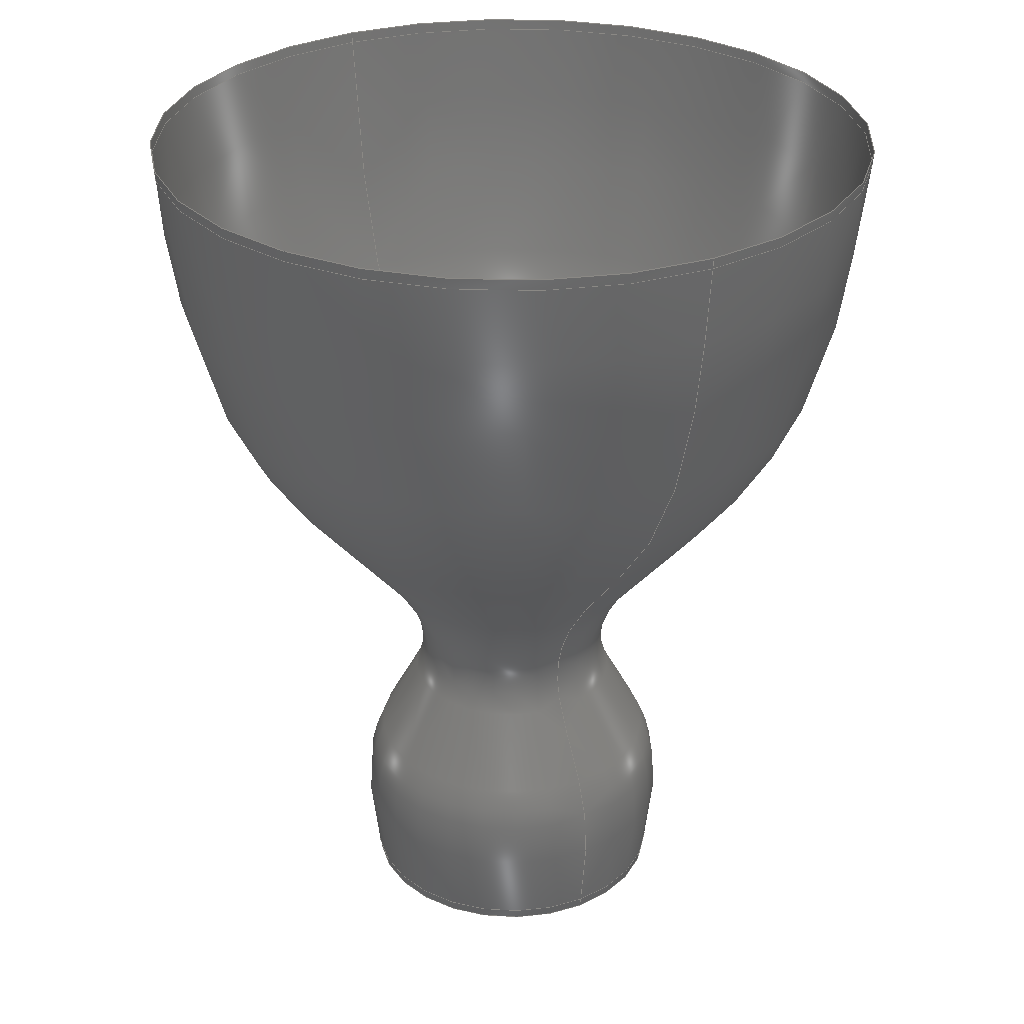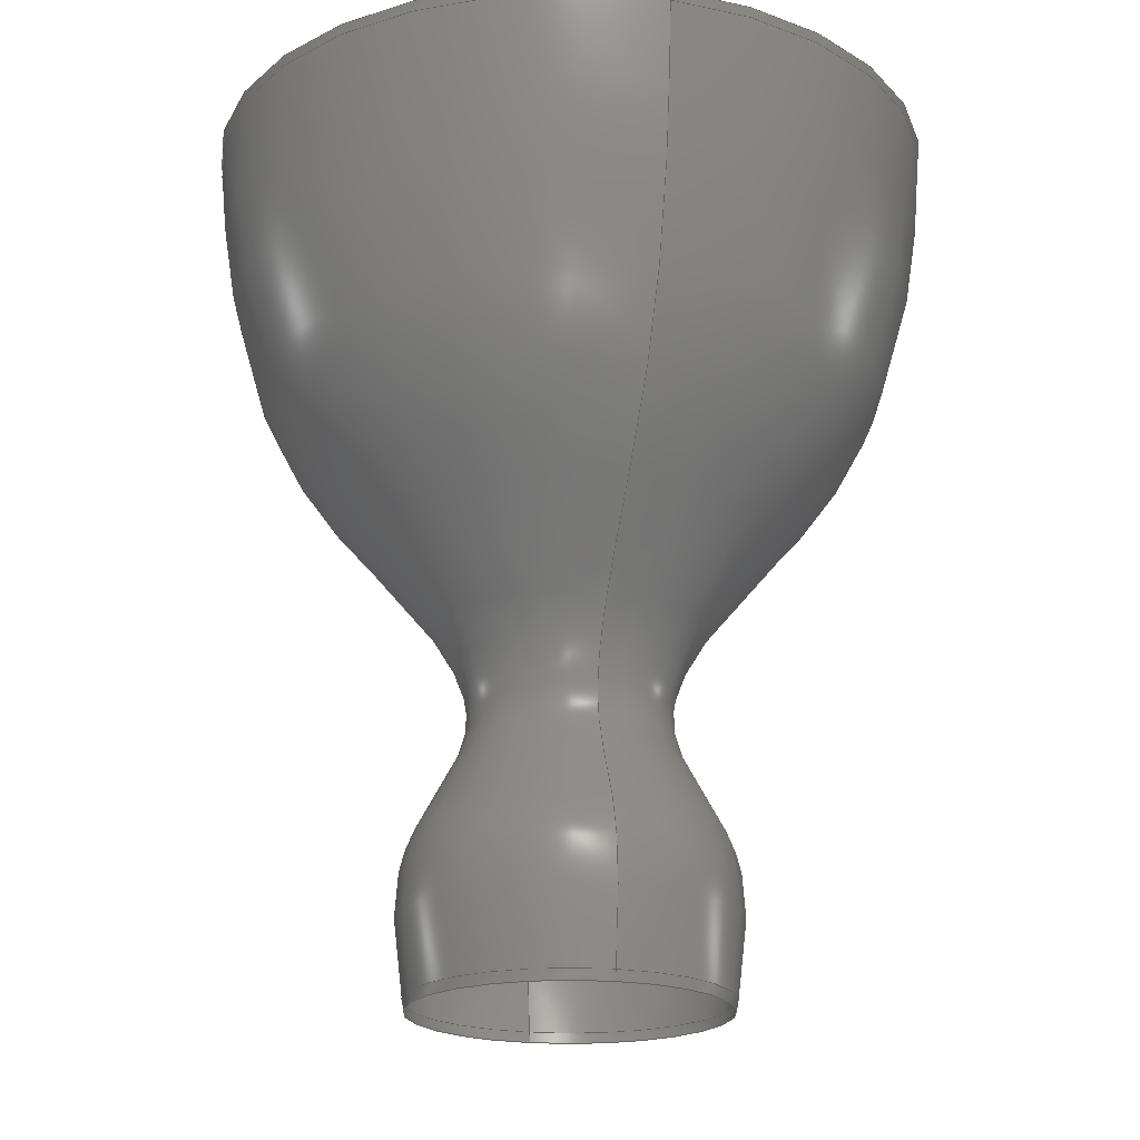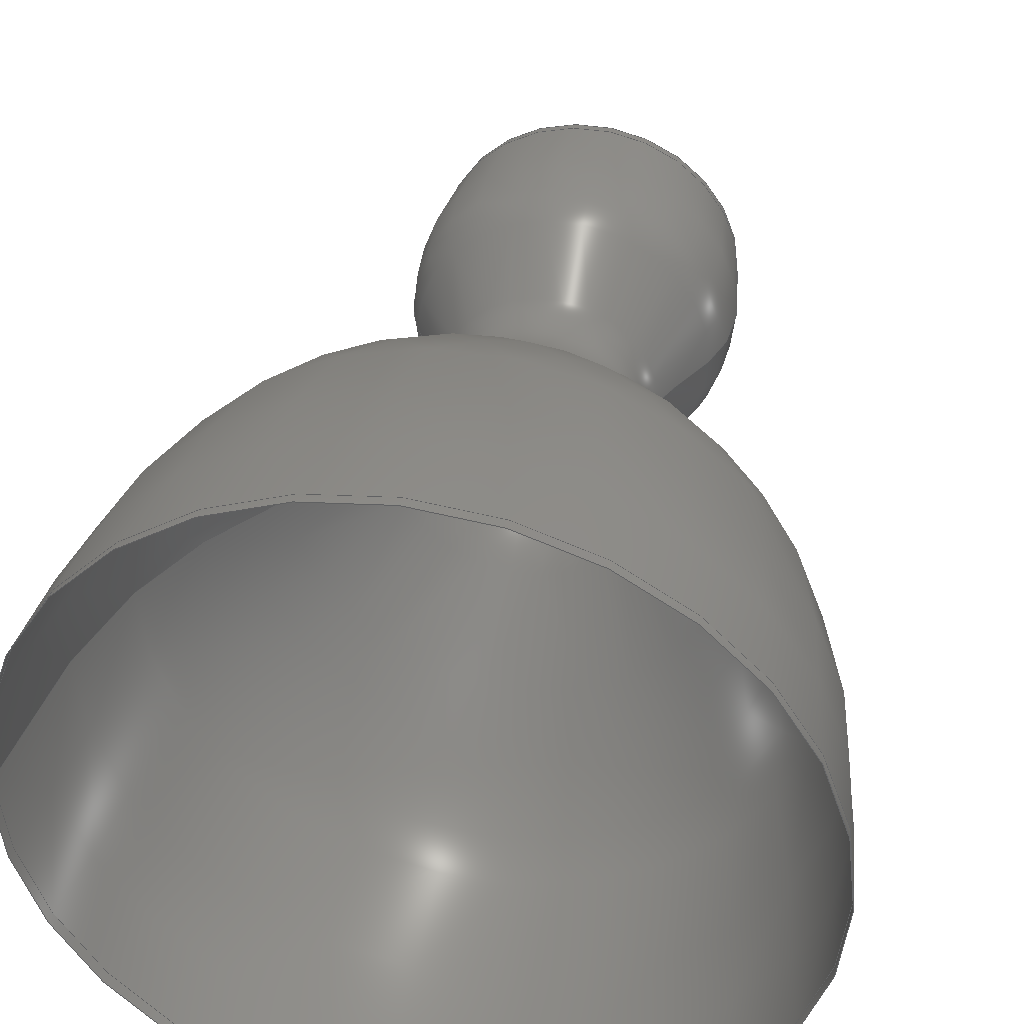
<metadata>
{"format":"step","ext":"stp","renderer":"f3d","projection":"perspective","resolution":1024,"background":"white","views":[{"elev":29.7,"azim":60.2,"up":"+Z"},{"elev":-20.3,"azim":75.2,"up":"+Z"},{"elev":39.5,"azim":10.9,"up":"+Y"}]}
</metadata>
<code>
ISO-10303-21;
DATA;
#1=MECHANICAL_DESIGN_GEOMETRIC_PRESENTATION_REPRESENTATION(' ',(#7,#8,#9,#10,#11,#12,#13),#6);
#2=PRODUCT_DEFINITION_CONTEXT('',#14,'design');
#3=APPLICATION_PROTOCOL_DEFINITION('INTERNATIONAL STANDARD','ap242_managed_model_based_3d_engineering',2014,#14);
#4=PRODUCT_CATEGORY_RELATIONSHIP('NONE','NONE',#15,#16);
#5=SHAPE_DEFINITION_REPRESENTATION(#17,#18);
#6= (GEOMETRIC_REPRESENTATION_CONTEXT(3)GLOBAL_UNCERTAINTY_ASSIGNED_CONTEXT((#19))GLOBAL_UNIT_ASSIGNED_CONTEXT((#20,#21,#22))REPRESENTATION_CONTEXT('NONE','WORKSPACE'));
#7=STYLED_ITEM('',(#23),#24);
#8=STYLED_ITEM('',(#25),#26);
#9=STYLED_ITEM('',(#27),#28);
#10=STYLED_ITEM('',(#29),#30);
#11=STYLED_ITEM('',(#31),#32);
#12=STYLED_ITEM('',(#33),#34);
#13=STYLED_ITEM('',(#35),#36);
#14=APPLICATION_CONTEXT('managed model based 3d engineering');
#15=PRODUCT_CATEGORY('part','NONE');
#16=PRODUCT_RELATED_PRODUCT_CATEGORY('detail',' ',(#37));
#17=PRODUCT_DEFINITION_SHAPE('NONE','NONE',#38);
#18=MANIFOLD_SURFACE_SHAPE_REPRESENTATION('surface',(#36,#39),#6);
#19=UNCERTAINTY_MEASURE_WITH_UNIT(LENGTH_MEASURE(1e-05),#20,'','');
#20= (CONVERSION_BASED_UNIT('MILLIMETRE',#40)LENGTH_UNIT()NAMED_UNIT(#41));
#21= (NAMED_UNIT(#42)PLANE_ANGLE_UNIT()SI_UNIT($,.RADIAN.));
#22= (NAMED_UNIT(#42)SOLID_ANGLE_UNIT()SI_UNIT($,.STERADIAN.));
#23=PRESENTATION_STYLE_ASSIGNMENT((#43));
#24=FACE_SURFACE('0:27',(#44),#45,.T.);
#25=PRESENTATION_STYLE_ASSIGNMENT((#46));
#26=FACE_SURFACE('0:30',(#47),#48,.T.);
#27=PRESENTATION_STYLE_ASSIGNMENT((#49));
#28=FACE_SURFACE('0:33',(#50),#51,.F.);
#29=PRESENTATION_STYLE_ASSIGNMENT((#52));
#30=FACE_SURFACE('0:36',(#53),#54,.F.);
#31=PRESENTATION_STYLE_ASSIGNMENT((#55));
#32=FACE_SURFACE('0:39',(#56),#57,.T.);
#33=PRESENTATION_STYLE_ASSIGNMENT((#58));
#34=FACE_SURFACE('0:42',(#59),#60,.T.);
#35=PRESENTATION_STYLE_ASSIGNMENT((#61));
#36=SHELL_BASED_SURFACE_MODEL('surface',(#62));
#37=PRODUCT('surface','','PART--DESC',(#63));
#38=PRODUCT_DEFINITION('','NONE',#64,#2);
#39=AXIS2_PLACEMENT_3D('',#65,#66,#67);
#40=LENGTH_MEASURE_WITH_UNIT(LENGTH_MEASURE(1),#68);
#41=DIMENSIONAL_EXPONENTS(1,0,0,0,0,0,0);
#42=DIMENSIONAL_EXPONENTS(0,0,0,0,0,0,0);
#43=SURFACE_STYLE_USAGE(.BOTH.,#69);
#44=FACE_BOUND('',#70,.T.);
#45=SURFACE_OF_REVOLUTION('',#71,#72);
#46=SURFACE_STYLE_USAGE(.BOTH.,#73);
#47=FACE_BOUND('',#74,.T.);
#48=SURFACE_OF_REVOLUTION('',#75,#76);
#49=SURFACE_STYLE_USAGE(.BOTH.,#77);
#50=FACE_BOUND('',#78,.T.);
#51=SURFACE_OF_REVOLUTION('',#79,#80);
#52=SURFACE_STYLE_USAGE(.BOTH.,#81);
#53=FACE_BOUND('',#82,.T.);
#54=SURFACE_OF_REVOLUTION('',#83,#84);
#55=SURFACE_STYLE_USAGE(.BOTH.,#85);
#56=FACE_BOUND('',#86,.T.);
#57=SURFACE_OF_REVOLUTION('',#87,#88);
#58=SURFACE_STYLE_USAGE(.BOTH.,#89);
#59=FACE_BOUND('',#90,.T.);
#60=SURFACE_OF_REVOLUTION('',#91,#92);
#61=SURFACE_STYLE_USAGE(.BOTH.,#93);
#62=CLOSED_SHELL('',(#24,#26,#28,#30,#32,#34));
#63=PRODUCT_CONTEXT('',#14,'mechanical');
#64=PRODUCT_DEFINITION_FORMATION_WITH_SPECIFIED_SOURCE(' ','NONE',#37,.NOT_KNOWN.);
#65=CARTESIAN_POINT('',(0,0,0));
#66=DIRECTION('',(0,0,1));
#67=DIRECTION('',(1,0,0));
#68= (NAMED_UNIT(#41)LENGTH_UNIT()SI_UNIT(.MILLI.,.METRE.));
#69=SURFACE_SIDE_STYLE('',(#94));
#70=EDGE_LOOP('',(#95,#96,#97,#98));
#71=B_SPLINE_CURVE_WITH_KNOTS('',3,(#99,#100,#101,#102,#103,#104,#105),.UNSPECIFIED.,.F.,.F.,(4,1,1,1,4),(-1,-0.6032,-0.2854,-0.1635,-0),.UNSPECIFIED.);
#72=AXIS1_PLACEMENT('',#106,#107);
#73=SURFACE_SIDE_STYLE('',(#108));
#74=EDGE_LOOP('',(#109,#110,#111,#112));
#75=B_SPLINE_CURVE_WITH_KNOTS('',3,(#113,#114,#115,#116,#117,#118,#119),.UNSPECIFIED.,.F.,.F.,(4,1,1,1,4),(-1,-0.6032,-0.2854,-0.1635,-0),.UNSPECIFIED.);
#76=AXIS1_PLACEMENT('',#120,#121);
#77=SURFACE_SIDE_STYLE('',(#122));
#78=EDGE_LOOP('',(#123,#124,#125,#126));
#79=B_SPLINE_CURVE_WITH_KNOTS('',3,(#127,#128,#129,#130,#131,#132,#133),.UNSPECIFIED.,.F.,.F.,(4,1,1,1,4),(0,0.1635,0.2854,0.6032,1),.UNSPECIFIED.);
#80=AXIS1_PLACEMENT('',#134,#135);
#81=SURFACE_SIDE_STYLE('',(#136));
#82=EDGE_LOOP('',(#137,#138,#139,#140));
#83=B_SPLINE_CURVE_WITH_KNOTS('',3,(#141,#142,#143,#144,#145,#146,#147),.UNSPECIFIED.,.F.,.F.,(4,1,1,1,4),(0,0.1635,0.2854,0.6032,1),.UNSPECIFIED.);
#84=AXIS1_PLACEMENT('',#148,#149);
#85=SURFACE_SIDE_STYLE('',(#150));
#86=EDGE_LOOP('',(#151,#152,#153,#154));
#87=B_SPLINE_CURVE_WITH_KNOTS('',3,(#155,#156,#157,#158,#159,#160,#161),.UNSPECIFIED.,.F.,.F.,(4,1,1,1,4),(-1,-0.6032,-0.2854,-0.1635,-0),.UNSPECIFIED.);
#88=AXIS1_PLACEMENT('',#162,#163);
#89=SURFACE_SIDE_STYLE('',(#164));
#90=EDGE_LOOP('',(#165,#166,#167,#168));
#91=B_SPLINE_CURVE_WITH_KNOTS('',3,(#169,#170,#171,#172,#173,#174,#175),.UNSPECIFIED.,.F.,.F.,(4,1,1,1,4),(-1,-0.6032,-0.2854,-0.1635,-0),.UNSPECIFIED.);
#92=AXIS1_PLACEMENT('',#176,#177);
#93=SURFACE_SIDE_STYLE('',(#178));
#94=SURFACE_STYLE_FILL_AREA(#179);
#95=ORIENTED_EDGE('',*,*,#180,.T.);
#96=ORIENTED_EDGE('',*,*,#181,.T.);
#97=ORIENTED_EDGE('',*,*,#182,.T.);
#98=ORIENTED_EDGE('',*,*,#183,.T.);
#99=CARTESIAN_POINT('',(-10,8.573e-16,17));
#100=CARTESIAN_POINT('',(-9.799,8.326e-16,14.59));
#101=CARTESIAN_POINT('',(-9.436,7.882e-16,10.24));
#102=CARTESIAN_POINT('',(-3.712,8.714e-17,6.066));
#103=CARTESIAN_POINT('',(-6.488,4.271e-16,2.824));
#104=CARTESIAN_POINT('',(-6.178,3.892e-16,1.029));
#105=CARTESIAN_POINT('',(-6,3.674e-16,0));
#106=CARTESIAN_POINT('',(-3,0,17));
#107=DIRECTION('',(-0,-0,-1));
#108=SURFACE_STYLE_FILL_AREA(#184);
#109=ORIENTED_EDGE('',*,*,#180,.F.);
#110=ORIENTED_EDGE('',*,*,#185,.T.);
#111=ORIENTED_EDGE('',*,*,#182,.F.);
#112=ORIENTED_EDGE('',*,*,#186,.T.);
#113=CARTESIAN_POINT('',(4,0,17));
#114=CARTESIAN_POINT('',(3.799,-0,14.59));
#115=CARTESIAN_POINT('',(3.436,0,10.24));
#116=CARTESIAN_POINT('',(-2.288,0,6.066));
#117=CARTESIAN_POINT('',(0.4877,0,2.824));
#118=CARTESIAN_POINT('',(0.1777,-0,1.029));
#119=CARTESIAN_POINT('',(0,0,0));
#120=CARTESIAN_POINT('',(-3,0,17));
#121=DIRECTION('',(-0,-0,-1));
#122=SURFACE_STYLE_FILL_AREA(#187);
#123=ORIENTED_EDGE('',*,*,#188,.T.);
#124=ORIENTED_EDGE('',*,*,#183,.F.);
#125=ORIENTED_EDGE('',*,*,#189,.T.);
#126=ORIENTED_EDGE('',*,*,#190,.T.);
#127=CARTESIAN_POINT('',(-6,3.674e-16,0));
#128=CARTESIAN_POINT('',(-6.178,3.892e-16,1.029));
#129=CARTESIAN_POINT('',(-6.488,4.271e-16,2.824));
#130=CARTESIAN_POINT('',(-3.712,8.714e-17,6.066));
#131=CARTESIAN_POINT('',(-9.436,7.882e-16,10.24));
#132=CARTESIAN_POINT('',(-9.799,8.326e-16,14.59));
#133=CARTESIAN_POINT('',(-10,8.573e-16,17));
#134=CARTESIAN_POINT('',(-3,0,0.2));
#135=DIRECTION('',(-0,-0,-1));
#136=SURFACE_STYLE_FILL_AREA(#191);
#137=ORIENTED_EDGE('',*,*,#188,.F.);
#138=ORIENTED_EDGE('',*,*,#192,.T.);
#139=ORIENTED_EDGE('',*,*,#189,.F.);
#140=ORIENTED_EDGE('',*,*,#185,.F.);
#141=CARTESIAN_POINT('',(0,0,0));
#142=CARTESIAN_POINT('',(0.1777,-0,1.029));
#143=CARTESIAN_POINT('',(0.4877,0,2.824));
#144=CARTESIAN_POINT('',(-2.288,0,6.066));
#145=CARTESIAN_POINT('',(3.436,0,10.24));
#146=CARTESIAN_POINT('',(3.799,-0,14.59));
#147=CARTESIAN_POINT('',(4,0,17));
#148=CARTESIAN_POINT('',(-3,0,0.2));
#149=DIRECTION('',(-0,-0,-1));
#150=SURFACE_STYLE_FILL_AREA(#193);
#151=ORIENTED_EDGE('',*,*,#194,.T.);
#152=ORIENTED_EDGE('',*,*,#190,.F.);
#153=ORIENTED_EDGE('',*,*,#195,.T.);
#154=ORIENTED_EDGE('',*,*,#196,.T.);
#155=CARTESIAN_POINT('',(-10,8.573e-16,17));
#156=CARTESIAN_POINT('',(-9.799,8.326e-16,14.59));
#157=CARTESIAN_POINT('',(-9.436,7.882e-16,10.24));
#158=CARTESIAN_POINT('',(-3.712,8.714e-17,6.066));
#159=CARTESIAN_POINT('',(-6.488,4.271e-16,2.824));
#160=CARTESIAN_POINT('',(-6.178,3.892e-16,1.029));
#161=CARTESIAN_POINT('',(-6,3.674e-16,0));
#162=CARTESIAN_POINT('',(-3,0,0.2));
#163=DIRECTION('',(-0,-0,-1));
#164=SURFACE_STYLE_FILL_AREA(#197);
#165=ORIENTED_EDGE('',*,*,#194,.F.);
#166=ORIENTED_EDGE('',*,*,#198,.T.);
#167=ORIENTED_EDGE('',*,*,#195,.F.);
#168=ORIENTED_EDGE('',*,*,#192,.F.);
#169=CARTESIAN_POINT('',(4,0,17));
#170=CARTESIAN_POINT('',(3.799,-0,14.59));
#171=CARTESIAN_POINT('',(3.436,0,10.24));
#172=CARTESIAN_POINT('',(-2.288,0,6.066));
#173=CARTESIAN_POINT('',(0.4877,0,2.824));
#174=CARTESIAN_POINT('',(0.1777,-0,1.029));
#175=CARTESIAN_POINT('',(0,0,0));
#176=CARTESIAN_POINT('',(-3,0,0.2));
#177=DIRECTION('',(-0,-0,-1));
#178=SURFACE_STYLE_FILL_AREA(#199);
#179=FILL_AREA_STYLE('',(#200));
#180=EDGE_CURVE('',#201,#202,#203,.T.);
#181=EDGE_CURVE('',#202,#204,#205,.T.);
#182=EDGE_CURVE('',#204,#206,#207,.T.);
#183=EDGE_CURVE('',#206,#201,#208,.T.);
#184=FILL_AREA_STYLE('',(#209));
#185=EDGE_CURVE('',#201,#206,#210,.T.);
#186=EDGE_CURVE('',#204,#202,#211,.T.);
#187=FILL_AREA_STYLE('',(#212));
#188=EDGE_CURVE('',#213,#201,#214,.T.);
#189=EDGE_CURVE('',#206,#215,#216,.T.);
#190=EDGE_CURVE('',#215,#213,#217,.T.);
#191=FILL_AREA_STYLE('',(#218));
#192=EDGE_CURVE('',#213,#215,#219,.T.);
#193=FILL_AREA_STYLE('',(#220));
#194=EDGE_CURVE('',#221,#213,#222,.T.);
#195=EDGE_CURVE('',#215,#223,#224,.T.);
#196=EDGE_CURVE('',#223,#221,#225,.T.);
#197=FILL_AREA_STYLE('',(#226));
#198=EDGE_CURVE('',#221,#223,#227,.T.);
#199=FILL_AREA_STYLE('',(#228));
#200=FILL_AREA_STYLE_COLOUR('',#229);
#201=VERTEX_POINT('',#230);
#202=VERTEX_POINT('',#231);
#203=B_SPLINE_CURVE_WITH_KNOTS('',3,(#232,#233,#234,#235),.UNSPECIFIED.,.F.,.F.,(4,4),(0.989,1),.UNSPECIFIED.);
#204=VERTEX_POINT('',#236);
#205=CIRCLE('',#237,7);
#206=VERTEX_POINT('',#238);
#207=B_SPLINE_CURVE_WITH_KNOTS('',3,(#239,#240,#241,#242),.UNSPECIFIED.,.F.,.F.,(4,4),(-1,-0.989),.UNSPECIFIED.);
#208=CIRCLE('',#243,6.983);
#209=FILL_AREA_STYLE_COLOUR('',#244);
#210=CIRCLE('',#245,6.983);
#211=CIRCLE('',#246,7);
#212=FILL_AREA_STYLE_COLOUR('',#247);
#213=VERTEX_POINT('',#248);
#214=B_SPLINE_CURVE_WITH_KNOTS('',3,(#249,#250,#251,#252,#253,#254,#255,#256,#257,#258,#259,#260,#261),.UNSPECIFIED.,.F.,.F.,(4,3,3,3,4),(0.0106,0.1635,0.2854,0.6032,0.989),.UNSPECIFIED.);
#215=VERTEX_POINT('',#262);
#216=B_SPLINE_CURVE_WITH_KNOTS('',3,(#263,#264,#265,#266,#267,#268,#269,#270,#271,#272,#273,#274,#275),.UNSPECIFIED.,.F.,.F.,(4,3,3,3,4),(-0.989,-0.6032,-0.2854,-0.1635,-0.0106),.UNSPECIFIED.);
#217=CIRCLE('',#276,3.034);
#218=FILL_AREA_STYLE_COLOUR('',#277);
#219=CIRCLE('',#278,3.034);
#220=FILL_AREA_STYLE_COLOUR('',#279);
#221=VERTEX_POINT('',#280);
#222=B_SPLINE_CURVE_WITH_KNOTS('',3,(#281,#282,#283,#284),.UNSPECIFIED.,.F.,.F.,(4,4),(1.599e-33,0.0106),.UNSPECIFIED.);
#223=VERTEX_POINT('',#285);
#224=B_SPLINE_CURVE_WITH_KNOTS('',3,(#286,#287,#288,#289),.UNSPECIFIED.,.F.,.F.,(4,4),(-0.0106,-0),.UNSPECIFIED.);
#225=CIRCLE('',#290,3);
#226=FILL_AREA_STYLE_COLOUR('',#291);
#227=CIRCLE('',#292,3);
#228=FILL_AREA_STYLE_COLOUR('',#293);
#229=COLOUR_RGB('',0.5608,0.6863,0.5608);
#230=CARTESIAN_POINT('',(3.983,-1.71e-15,16.8));
#231=CARTESIAN_POINT('',(4,-1.715e-15,17));
#232=CARTESIAN_POINT('',(3.983,-1.71e-15,16.8));
#233=CARTESIAN_POINT('',(3.989,-1.712e-15,16.87));
#234=CARTESIAN_POINT('',(3.994,-1.713e-15,16.93));
#235=CARTESIAN_POINT('',(4,-1.715e-15,17));
#236=CARTESIAN_POINT('',(-10,8.573e-16,17));
#237=AXIS2_PLACEMENT_3D('',#294,#295,#296);
#238=CARTESIAN_POINT('',(-9.983,8.552e-16,16.8));
#239=CARTESIAN_POINT('',(-10,8.573e-16,17));
#240=CARTESIAN_POINT('',(-9.994,8.566e-16,16.93));
#241=CARTESIAN_POINT('',(-9.989,8.559e-16,16.87));
#242=CARTESIAN_POINT('',(-9.983,8.552e-16,16.8));
#243=AXIS2_PLACEMENT_3D('',#297,#298,#299);
#244=COLOUR_RGB('',0.5608,0.6863,0.5608);
#245=AXIS2_PLACEMENT_3D('',#300,#301,#302);
#246=AXIS2_PLACEMENT_3D('',#303,#304,#305);
#247=COLOUR_RGB('',0.5608,0.6863,0.5608);
#248=CARTESIAN_POINT('',(0.0344,-7.432e-16,0.2));
#249=CARTESIAN_POINT('',(0.0344,-7.432e-16,0.2));
#250=CARTESIAN_POINT('',(0.1984,-7.834e-16,1.162));
#251=CARTESIAN_POINT('',(0.3323,-8.162e-16,2.118));
#252=CARTESIAN_POINT('',(-3.036e-15,-7.348e-16,3));
#253=CARTESIAN_POINT('',(-0.2648,-6.699e-16,3.703));
#254=CARTESIAN_POINT('',(-0.8258,-5.325e-16,4.358));
#255=CARTESIAN_POINT('',(-1,-4.899e-16,5));
#256=CARTESIAN_POINT('',(-1.454,-3.786e-16,6.674));
#257=CARTESIAN_POINT('',(0.7206,-9.113e-16,8.26));
#258=CARTESIAN_POINT('',(2,-1.225e-15,10));
#259=CARTESIAN_POINT('',(3.553,-1.605e-15,12.11));
#260=CARTESIAN_POINT('',(3.786,-1.662e-15,14.45));
#261=CARTESIAN_POINT('',(3.983,-1.71e-15,16.8));
#262=CARTESIAN_POINT('',(-6.034,3.716e-16,0.2));
#263=CARTESIAN_POINT('',(-9.983,8.552e-16,16.8));
#264=CARTESIAN_POINT('',(-9.786,8.311e-16,14.45));
#265=CARTESIAN_POINT('',(-9.553,8.025e-16,12.11));
#266=CARTESIAN_POINT('',(-8,6.123e-16,10));
#267=CARTESIAN_POINT('',(-6.721,4.556e-16,8.26));
#268=CARTESIAN_POINT('',(-4.546,1.893e-16,6.674));
#269=CARTESIAN_POINT('',(-5,2.449e-16,5));
#270=CARTESIAN_POINT('',(-5.174,2.663e-16,4.358));
#271=CARTESIAN_POINT('',(-5.735,3.35e-16,3.703));
#272=CARTESIAN_POINT('',(-6,3.674e-16,3));
#273=CARTESIAN_POINT('',(-6.332,4.081e-16,2.118));
#274=CARTESIAN_POINT('',(-6.198,3.917e-16,1.162));
#275=CARTESIAN_POINT('',(-6.034,3.716e-16,0.2));
#276=AXIS2_PLACEMENT_3D('',#306,#307,#308);
#277=COLOUR_RGB('',0.5608,0.6863,0.5608);
#278=AXIS2_PLACEMENT_3D('',#309,#310,#311);
#279=COLOUR_RGB('',0.5608,0.6863,0.5608);
#280=CARTESIAN_POINT('',(0,-7.348e-16,0));
#281=CARTESIAN_POINT('',(0,-7.348e-16,0));
#282=CARTESIAN_POINT('',(0.01152,-7.376e-16,0.06667));
#283=CARTESIAN_POINT('',(0.02303,-7.404e-16,0.1333));
#284=CARTESIAN_POINT('',(0.0344,-7.432e-16,0.2));
#285=CARTESIAN_POINT('',(-6,3.674e-16,0));
#286=CARTESIAN_POINT('',(-6.034,3.716e-16,0.2));
#287=CARTESIAN_POINT('',(-6.023,3.702e-16,0.1333));
#288=CARTESIAN_POINT('',(-6.012,3.688e-16,0.06667));
#289=CARTESIAN_POINT('',(-6,3.674e-16,0));
#290=AXIS2_PLACEMENT_3D('',#312,#313,#314);
#291=COLOUR_RGB('',0.5608,0.6863,0.5608);
#292=AXIS2_PLACEMENT_3D('',#315,#316,#317);
#293=COLOUR_RGB('',0.5608,0.6863,0.5608);
#294=CARTESIAN_POINT('',(-3,0,17));
#295=DIRECTION('',(0,0,-1));
#296=DIRECTION('',(1,0,0));
#297=CARTESIAN_POINT('',(-3,0,16.8));
#298=DIRECTION('',(0,0,1));
#299=DIRECTION('',(1,0,0));
#300=CARTESIAN_POINT('',(-3,0,16.8));
#301=DIRECTION('',(0,0,1));
#302=DIRECTION('',(1,0,0));
#303=CARTESIAN_POINT('',(-3,0,17));
#304=DIRECTION('',(0,0,-1));
#305=DIRECTION('',(1,0,0));
#306=CARTESIAN_POINT('',(-3,0,0.2));
#307=DIRECTION('',(0,0,1));
#308=DIRECTION('',(1,0,0));
#309=CARTESIAN_POINT('',(-3,0,0.2));
#310=DIRECTION('',(0,0,1));
#311=DIRECTION('',(1,0,0));
#312=CARTESIAN_POINT('',(-3,0,0));
#313=DIRECTION('',(0,0,1));
#314=DIRECTION('',(1,0,0));
#315=CARTESIAN_POINT('',(-3,0,0));
#316=DIRECTION('',(0,0,1));
#317=DIRECTION('',(1,0,0));
#318=PRESENTATION_LAYER_ASSIGNMENT('88','\X2\56FE5C42\X0\0',(#36));
ENDSEC;
END-ISO-10303-21;

</code>
